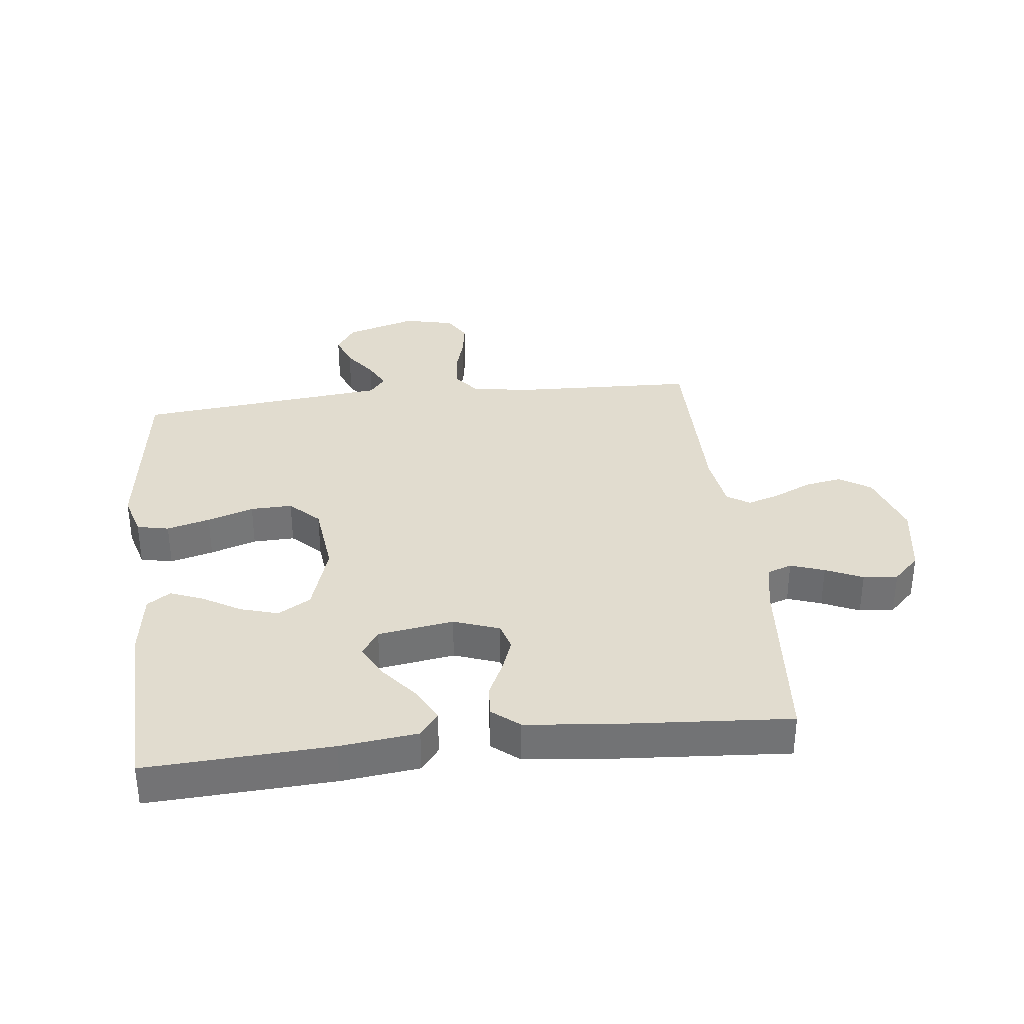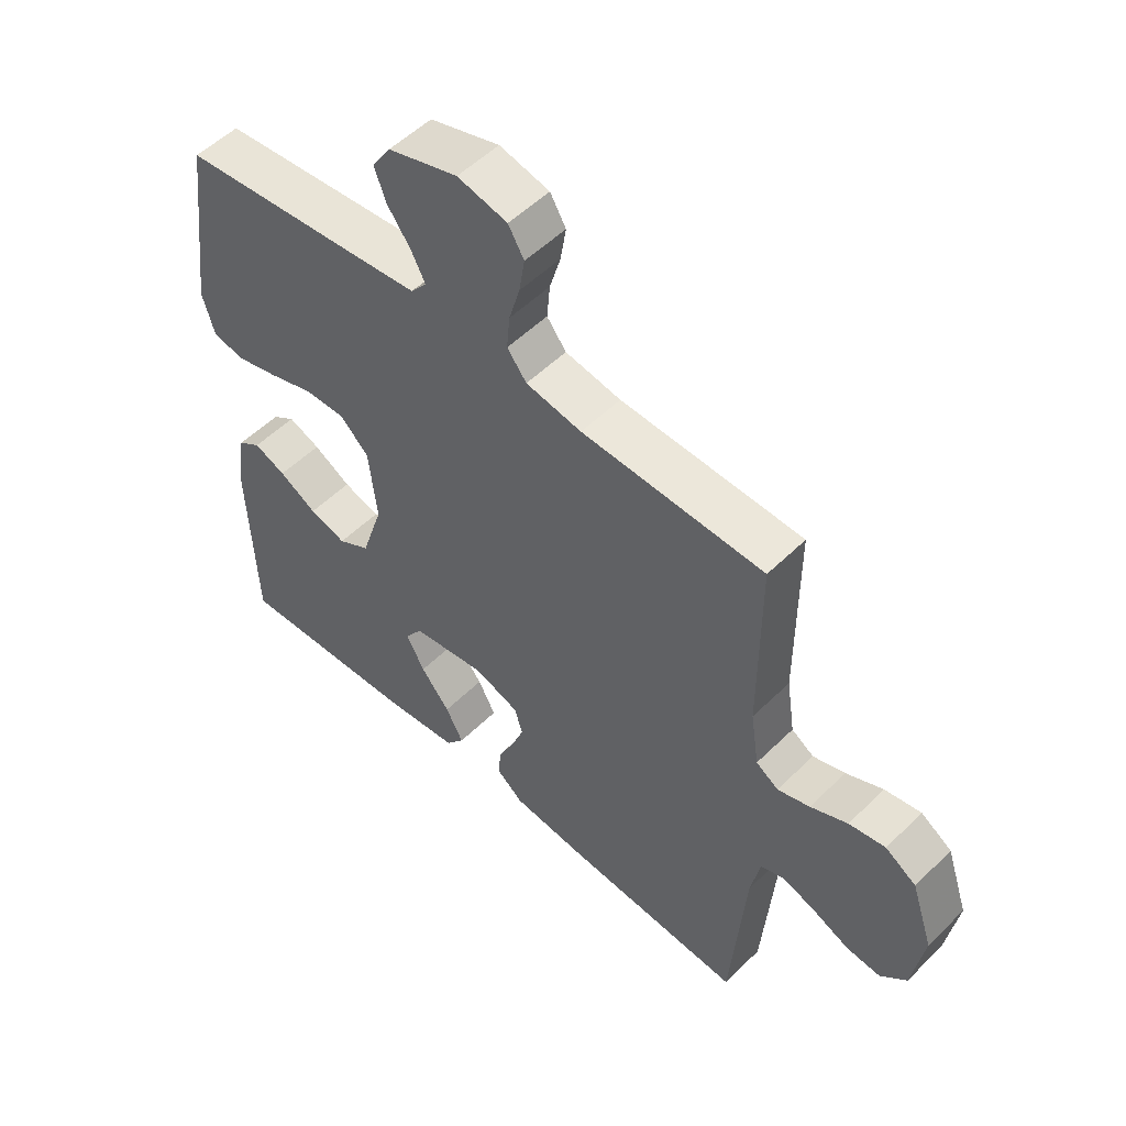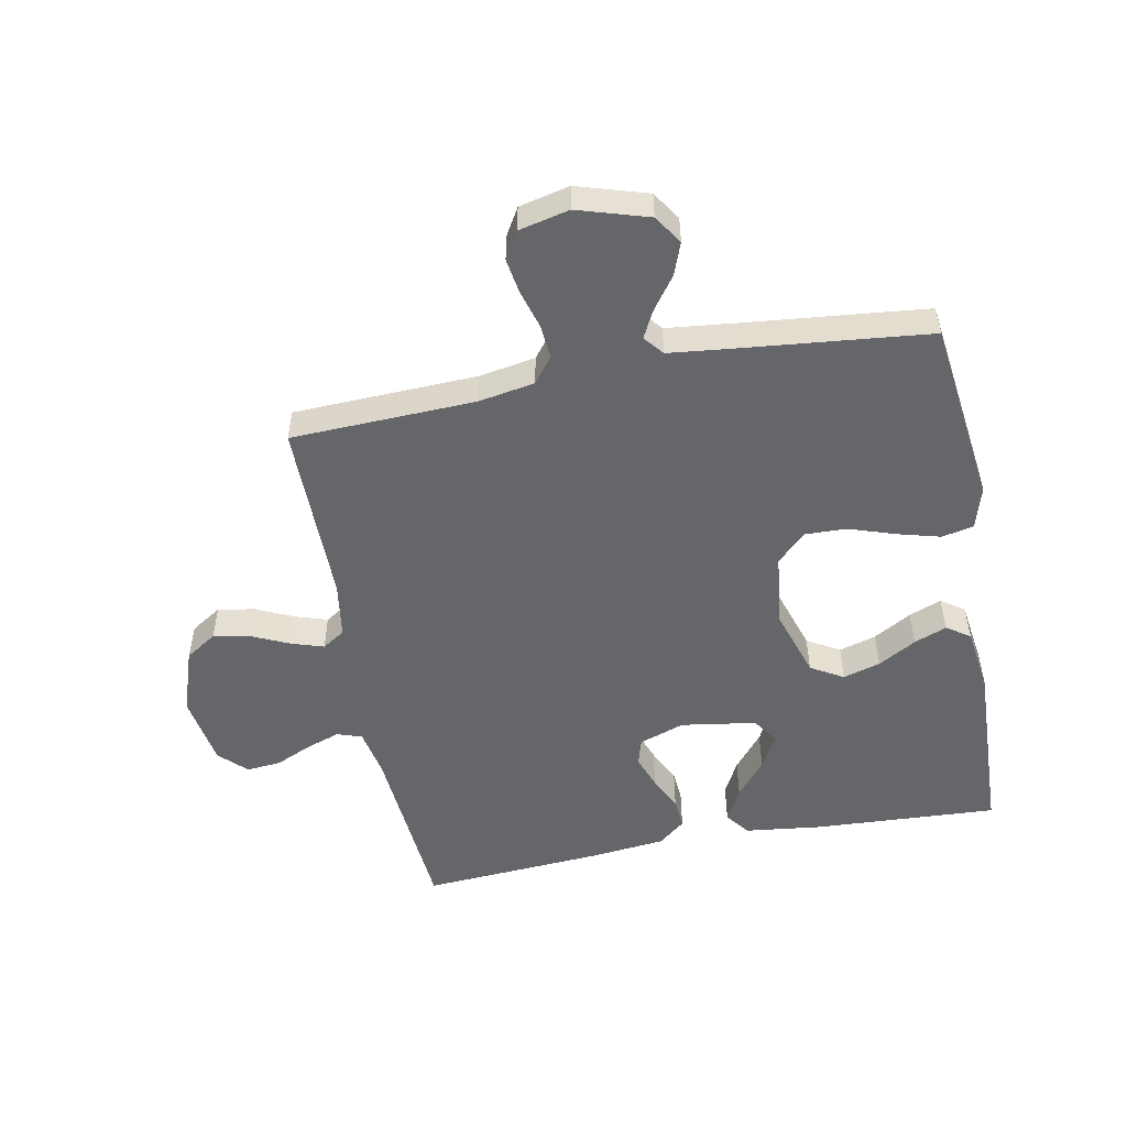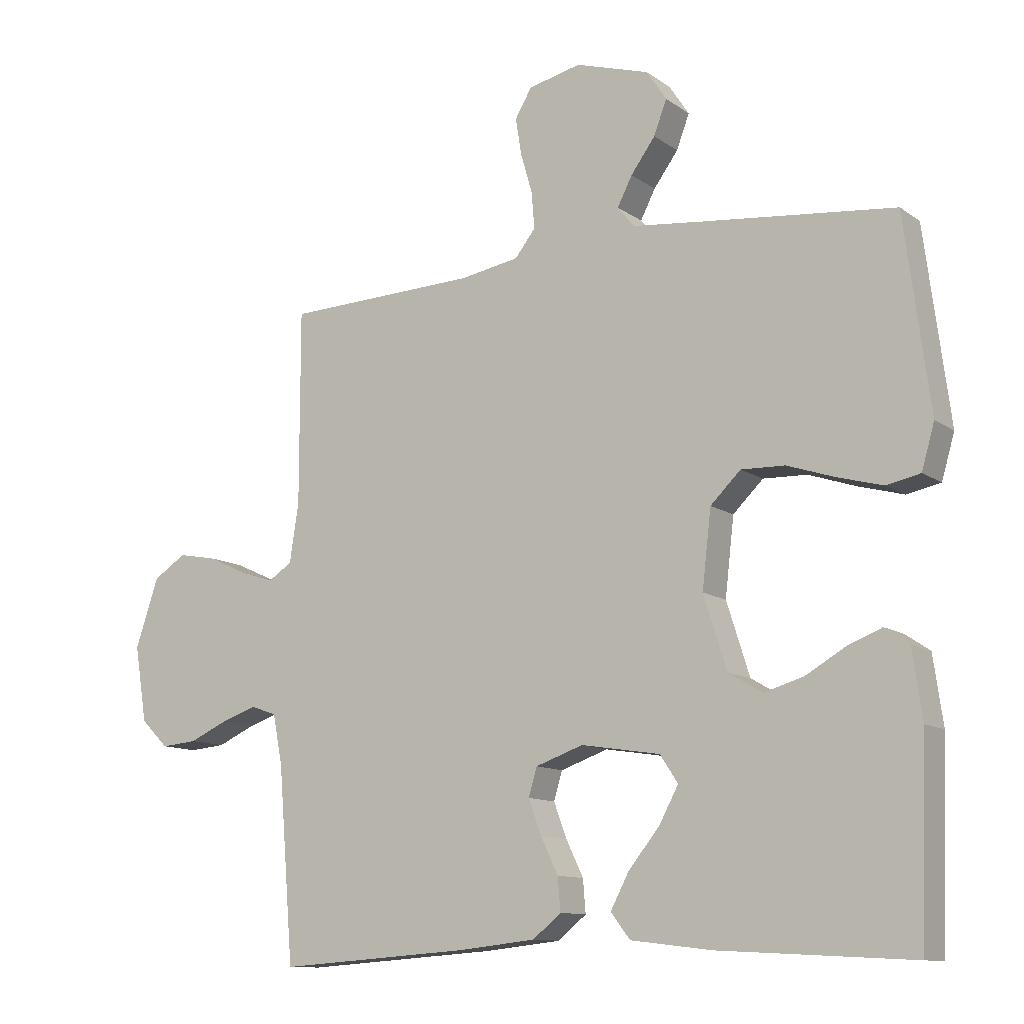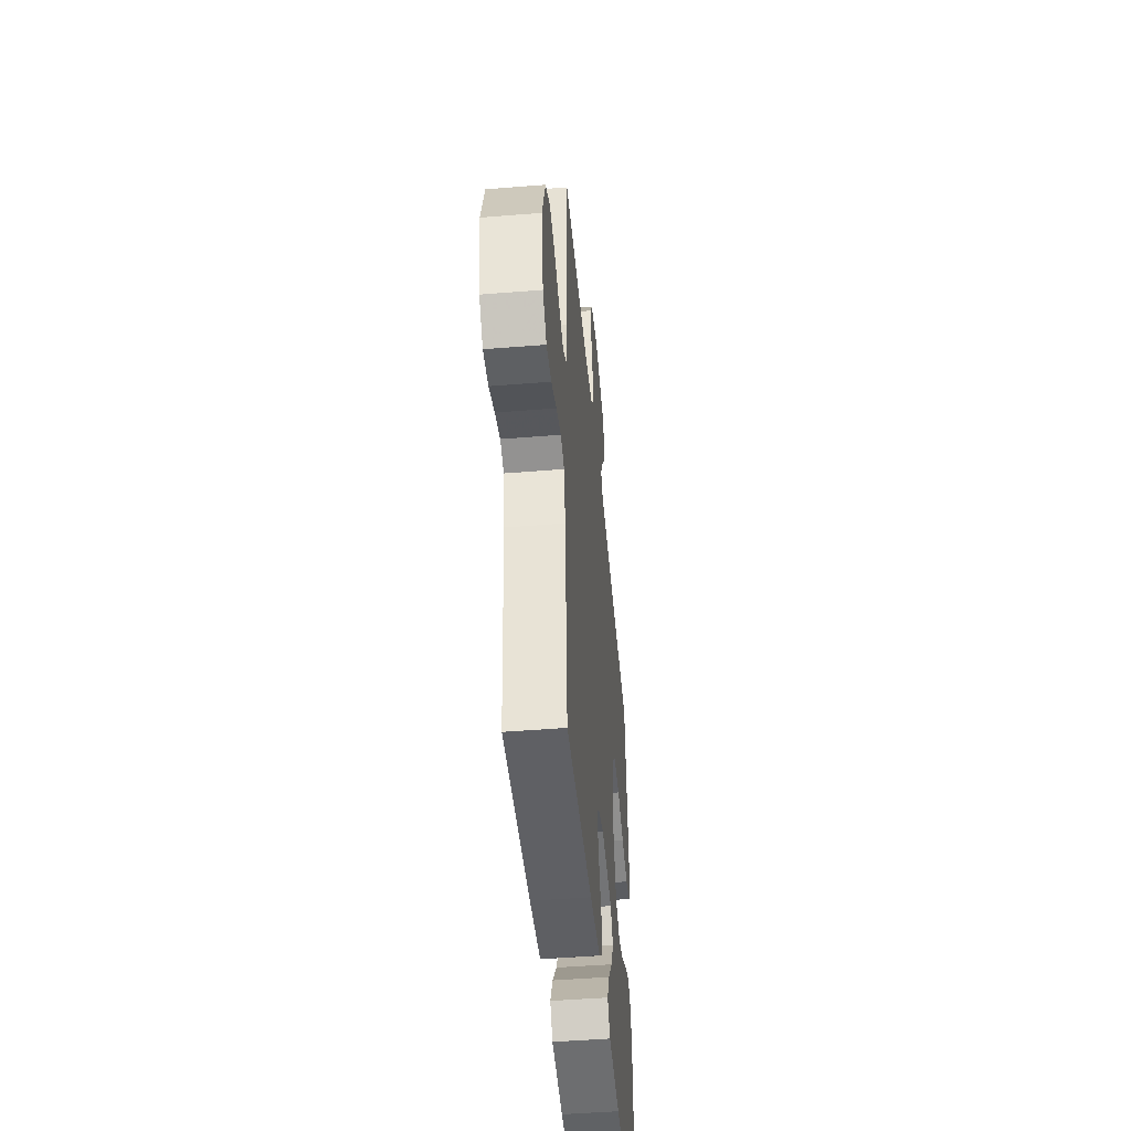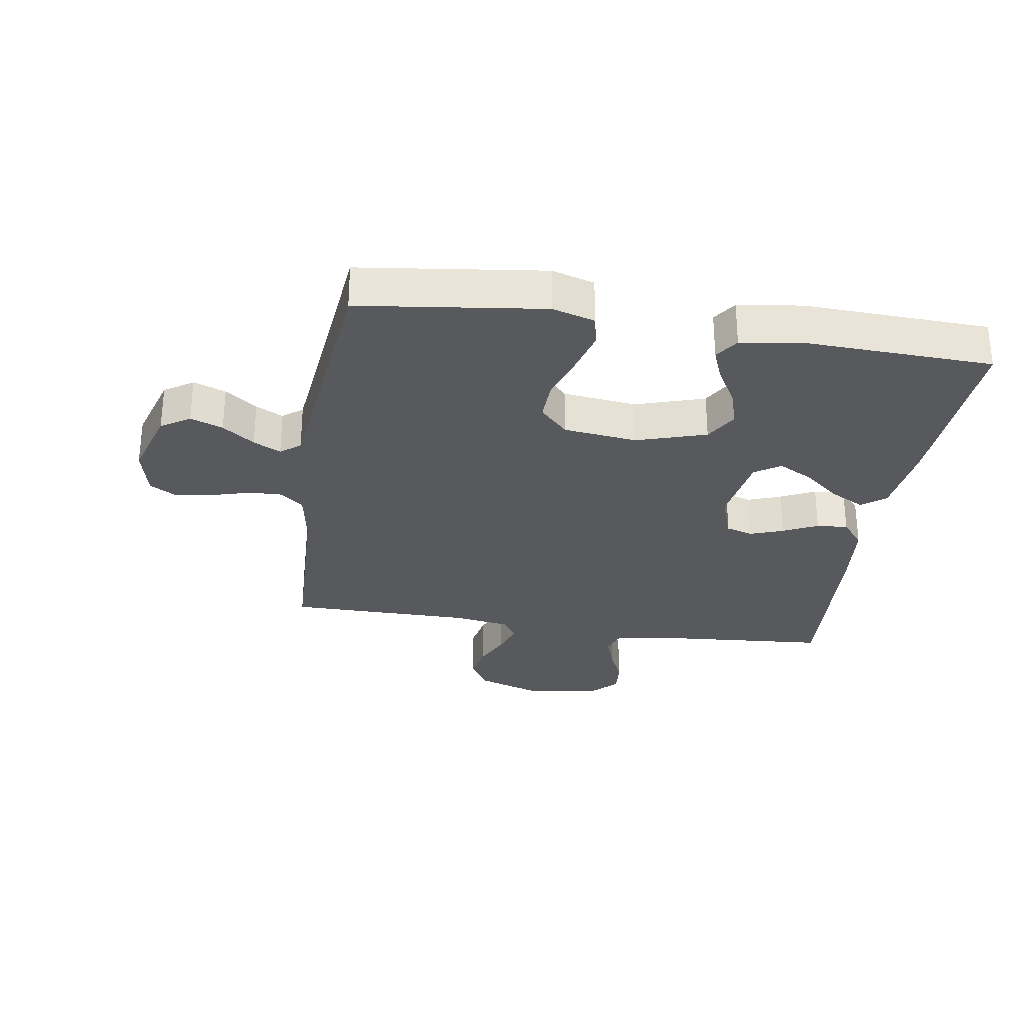
<metadata>
{"format":"obj","ext":"obj","renderer":"f3d","projection":"perspective","resolution":1024,"background":"white","views":[{"elev":34.5,"azim":173.5,"up":"+Y"},{"elev":53.1,"azim":-136.3,"up":"+Z"},{"elev":-51.9,"azim":10.9,"up":"+Y"},{"elev":-11.3,"azim":31.7,"up":"+Z"},{"elev":-47.5,"azim":-84.8,"up":"+Z"},{"elev":-29.5,"azim":81.0,"up":"+Y"}]}
</metadata>
<code>
v -0.5 0.07 0.5
v -0.2 0.07 0.511
v -0.108 0.07 0.527
v -0.076 0.07 0.568
v -0.081 0.07 0.625
v -0.099 0.07 0.687
v -0.108 0.07 0.744
v -0.082 0.07 0.788
v 0 0.07 0.807
v 0.115 0.07 0.772
v 0.146 0.07 0.725
v 0.126 0.07 0.672
v 0.088 0.07 0.62
v 0.065 0.07 0.575
v 0.091 0.07 0.543
v 0.2 0.07 0.531
v 0.5 0.07 0.5
v 0.539 0.07 0.2
v 0.519 0.07 0.131
v 0.467 0.07 0.12
v 0.397 0.07 0.139
v 0.322 0.07 0.164
v 0.254 0.07 0.166
v 0.207 0.07 0.12
v 0.193 0.07 0
v 0.229 0.07 -0.113
v 0.282 0.07 -0.144
v 0.343 0.07 -0.126
v 0.405 0.07 -0.09
v 0.458 0.07 -0.069
v 0.496 0.07 -0.095
v 0.511 0.07 -0.2
v 0.5 0.07 -0.5
v 0.2 0.07 -0.484
v 0.074 0.07 -0.469
v 0.044 0.07 -0.43
v 0.073 0.07 -0.375
v 0.121 0.07 -0.316
v 0.151 0.07 -0.26
v 0.123 0.07 -0.218
v 0 0.07 -0.199
v -0.074 0.07 -0.225
v -0.087 0.07 -0.269
v -0.067 0.07 -0.323
v -0.04 0.07 -0.379
v -0.036 0.07 -0.43
v -0.08 0.07 -0.466
v -0.2 0.07 -0.479
v -0.5 0.07 -0.5
v -0.524 0.07 -0.2
v -0.539 0.07 -0.123
v -0.579 0.07 -0.109
v -0.634 0.07 -0.128
v -0.694 0.07 -0.155
v -0.75 0.07 -0.16
v -0.793 0.07 -0.118
v -0.812 0.07 0
v -0.776 0.07 0.107
v -0.725 0.07 0.14
v -0.665 0.07 0.129
v -0.604 0.07 0.101
v -0.551 0.07 0.084
v -0.514 0.07 0.108
v -0.5 0.07 0.2
v -0.5 0 0.5
v -0.2 0 0.511
v -0.108 0 0.527
v -0.076 0 0.568
v -0.081 0 0.625
v -0.099 0 0.687
v -0.108 0 0.744
v -0.082 0 0.788
v 0 0 0.807
v 0.115 0 0.772
v 0.146 0 0.725
v 0.126 0 0.672
v 0.088 0 0.62
v 0.065 0 0.575
v 0.091 0 0.543
v 0.2 0 0.531
v 0.5 0 0.5
v 0.539 0 0.2
v 0.519 0 0.131
v 0.467 0 0.12
v 0.397 0 0.139
v 0.322 0 0.164
v 0.254 0 0.166
v 0.207 0 0.12
v 0.193 0 0
v 0.229 0 -0.113
v 0.282 0 -0.144
v 0.343 0 -0.126
v 0.405 0 -0.09
v 0.458 0 -0.069
v 0.496 0 -0.095
v 0.511 0 -0.2
v 0.5 0 -0.5
v 0.2 0 -0.484
v 0.074 0 -0.469
v 0.044 0 -0.43
v 0.073 0 -0.375
v 0.121 0 -0.316
v 0.151 0 -0.26
v 0.123 0 -0.218
v 0 0 -0.199
v -0.074 0 -0.225
v -0.087 0 -0.269
v -0.067 0 -0.323
v -0.04 0 -0.379
v -0.036 0 -0.43
v -0.08 0 -0.466
v -0.2 0 -0.479
v -0.5 0 -0.5
v -0.524 0 -0.2
v -0.539 0 -0.123
v -0.579 0 -0.109
v -0.634 0 -0.128
v -0.694 0 -0.155
v -0.75 0 -0.16
v -0.793 0 -0.118
v -0.812 0 0
v -0.776 0 0.107
v -0.725 0 0.14
v -0.665 0 0.129
v -0.604 0 0.101
v -0.551 0 0.084
v -0.514 0 0.108
v -0.5 0 0.2
f 59 60 61
f 58 59 61
f 57 58 61
f 56 57 61
f 55 56 61
f 54 55 61
f 53 54 61
f 52 53 61 62
f 51 52 62 63
f 48 49 50
f 47 48 50
f 46 47 50
f 45 46 50
f 44 45 50
f 51 63 64
f 50 51 64
f 44 50 64
f 43 44 64
f 36 37 38
f 35 36 38
f 34 35 38
f 33 34 38
f 32 33 38
f 31 32 38
f 30 31 38
f 29 30 38
f 28 29 38
f 27 28 38 39
f 26 27 39 40
f 20 21 22
f 19 20 22
f 18 19 22
f 17 18 22
f 16 17 22
f 15 16 22 23
f 14 15 23 24
f 11 12 13
f 10 11 13
f 9 10 13
f 8 9 13
f 7 8 13
f 6 7 13
f 5 6 13
f 4 5 13 14
f 14 24 25
f 4 14 25
f 3 4 25
f 64 1 2
f 43 64 2
f 42 43 2
f 26 40 41
f 26 41 42
f 25 26 42
f 3 25 42
f 2 3 42
f 125 124 123
f 125 123 122
f 125 122 121
f 125 121 120
f 125 120 119
f 125 119 118
f 125 118 117
f 126 125 117 116
f 127 126 116 115
f 114 113 112
f 114 112 111
f 114 111 110
f 114 110 109
f 114 109 108
f 128 127 115
f 128 115 114
f 128 114 108
f 128 108 107
f 102 101 100
f 102 100 99
f 102 99 98
f 102 98 97
f 102 97 96
f 102 96 95
f 102 95 94
f 102 94 93
f 102 93 92
f 103 102 92 91
f 104 103 91 90
f 86 85 84
f 86 84 83
f 86 83 82
f 86 82 81
f 86 81 80
f 87 86 80 79
f 88 87 79 78
f 77 76 75
f 77 75 74
f 77 74 73
f 77 73 72
f 77 72 71
f 77 71 70
f 77 70 69
f 78 77 69 68
f 89 88 78
f 89 78 68
f 89 68 67
f 66 65 128
f 66 128 107
f 66 107 106
f 105 104 90
f 106 105 90
f 106 90 89
f 106 89 67
f 106 67 66
f 1 65 66 2
f 2 66 67 3
f 3 67 68 4
f 4 68 69 5
f 5 69 70 6
f 6 70 71 7
f 7 71 72 8
f 8 72 73 9
f 9 73 74 10
f 10 74 75 11
f 11 75 76 12
f 12 76 77 13
f 13 77 78 14
f 14 78 79 15
f 15 79 80 16
f 16 80 81 17
f 17 81 82 18
f 18 82 83 19
f 19 83 84 20
f 20 84 85 21
f 21 85 86 22
f 22 86 87 23
f 23 87 88 24
f 24 88 89 25
f 25 89 90 26
f 26 90 91 27
f 27 91 92 28
f 28 92 93 29
f 29 93 94 30
f 30 94 95 31
f 31 95 96 32
f 32 96 97 33
f 33 97 98 34
f 34 98 99 35
f 35 99 100 36
f 36 100 101 37
f 37 101 102 38
f 38 102 103 39
f 39 103 104 40
f 40 104 105 41
f 41 105 106 42
f 42 106 107 43
f 43 107 108 44
f 44 108 109 45
f 45 109 110 46
f 46 110 111 47
f 47 111 112 48
f 48 112 113 49
f 49 113 114 50
f 50 114 115 51
f 51 115 116 52
f 52 116 117 53
f 53 117 118 54
f 54 118 119 55
f 55 119 120 56
f 56 120 121 57
f 57 121 122 58
f 58 122 123 59
f 59 123 124 60
f 60 124 125 61
f 61 125 126 62
f 62 126 127 63
f 63 127 128 64
f 64 128 65 1

</code>
